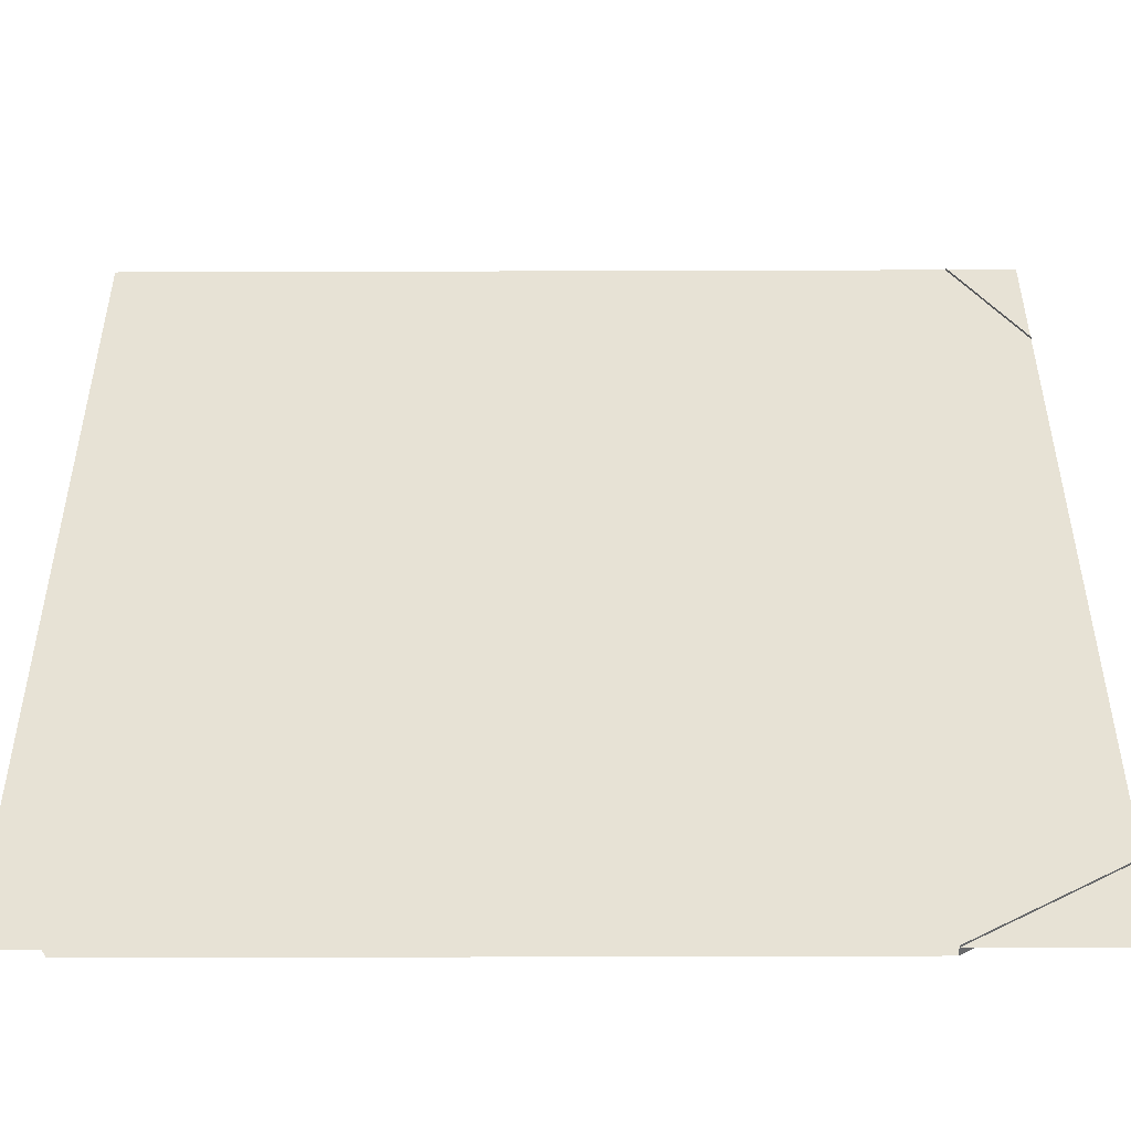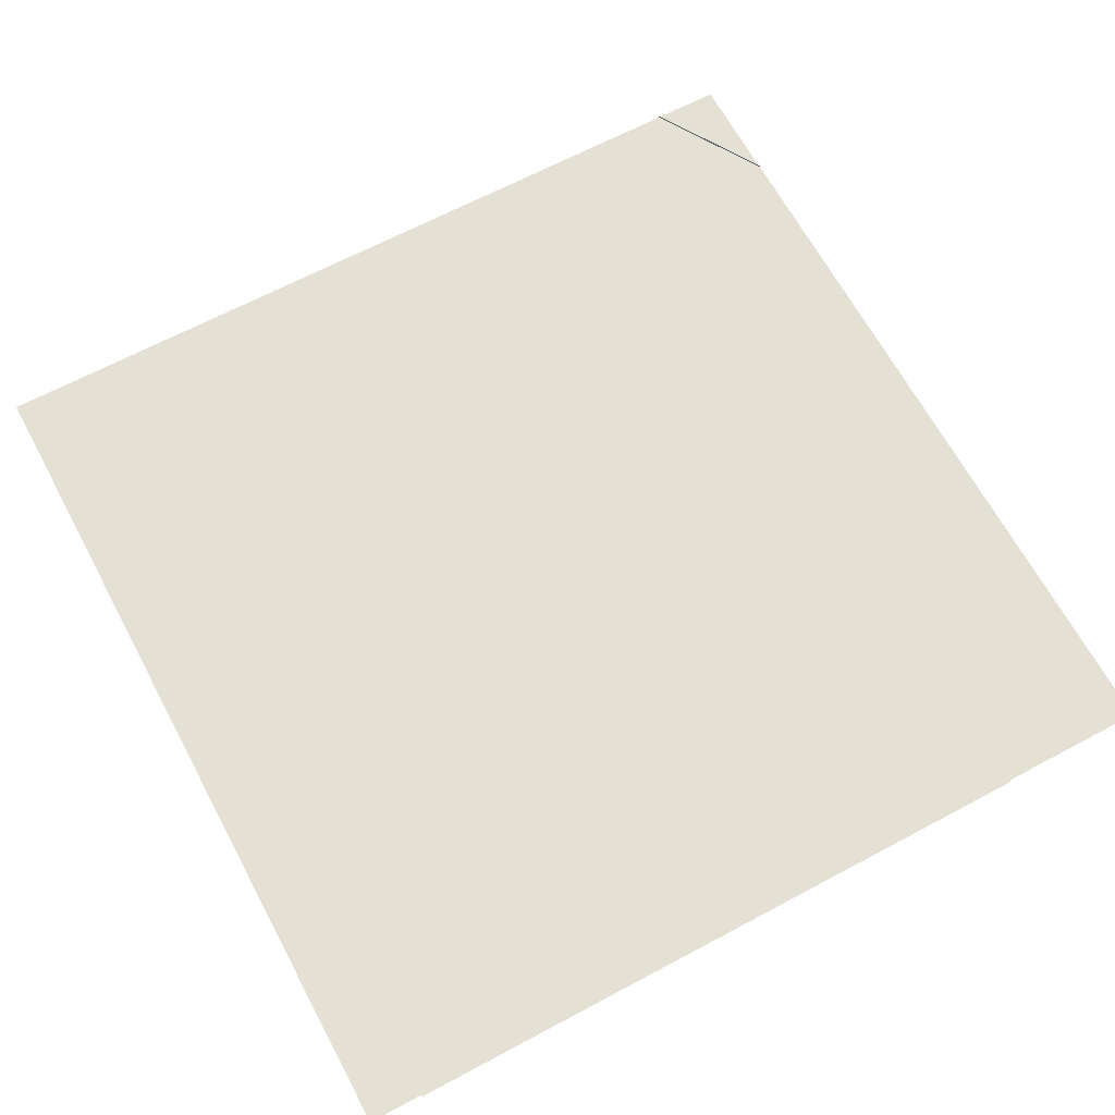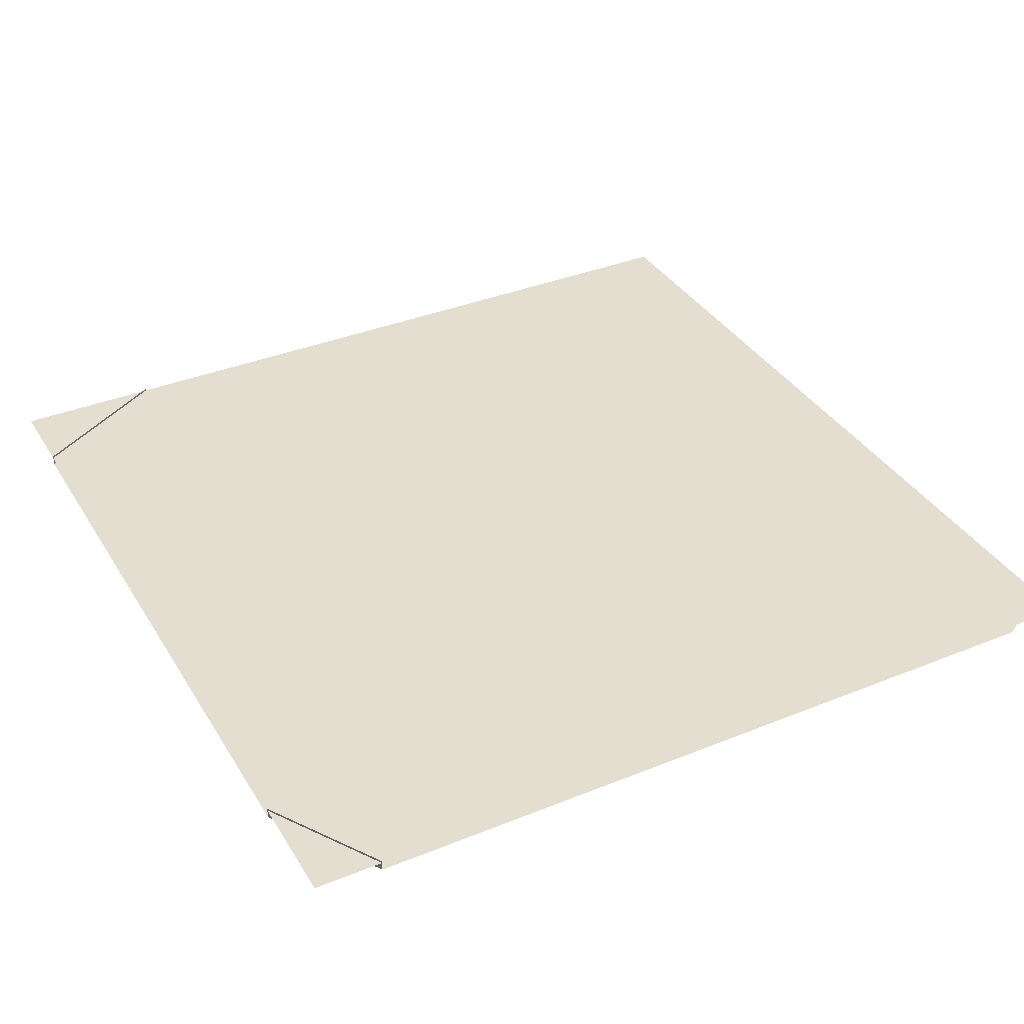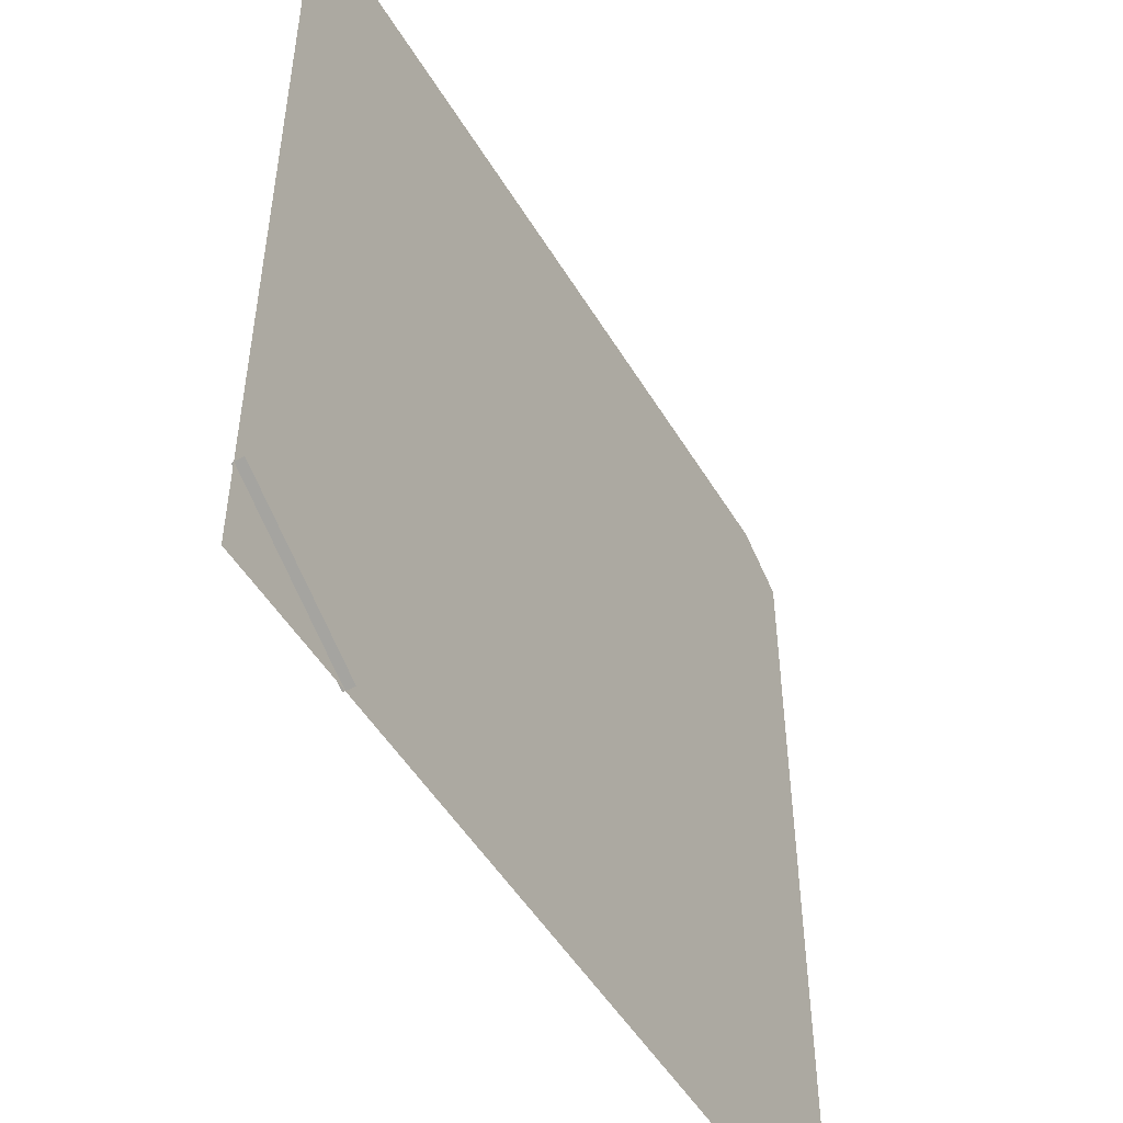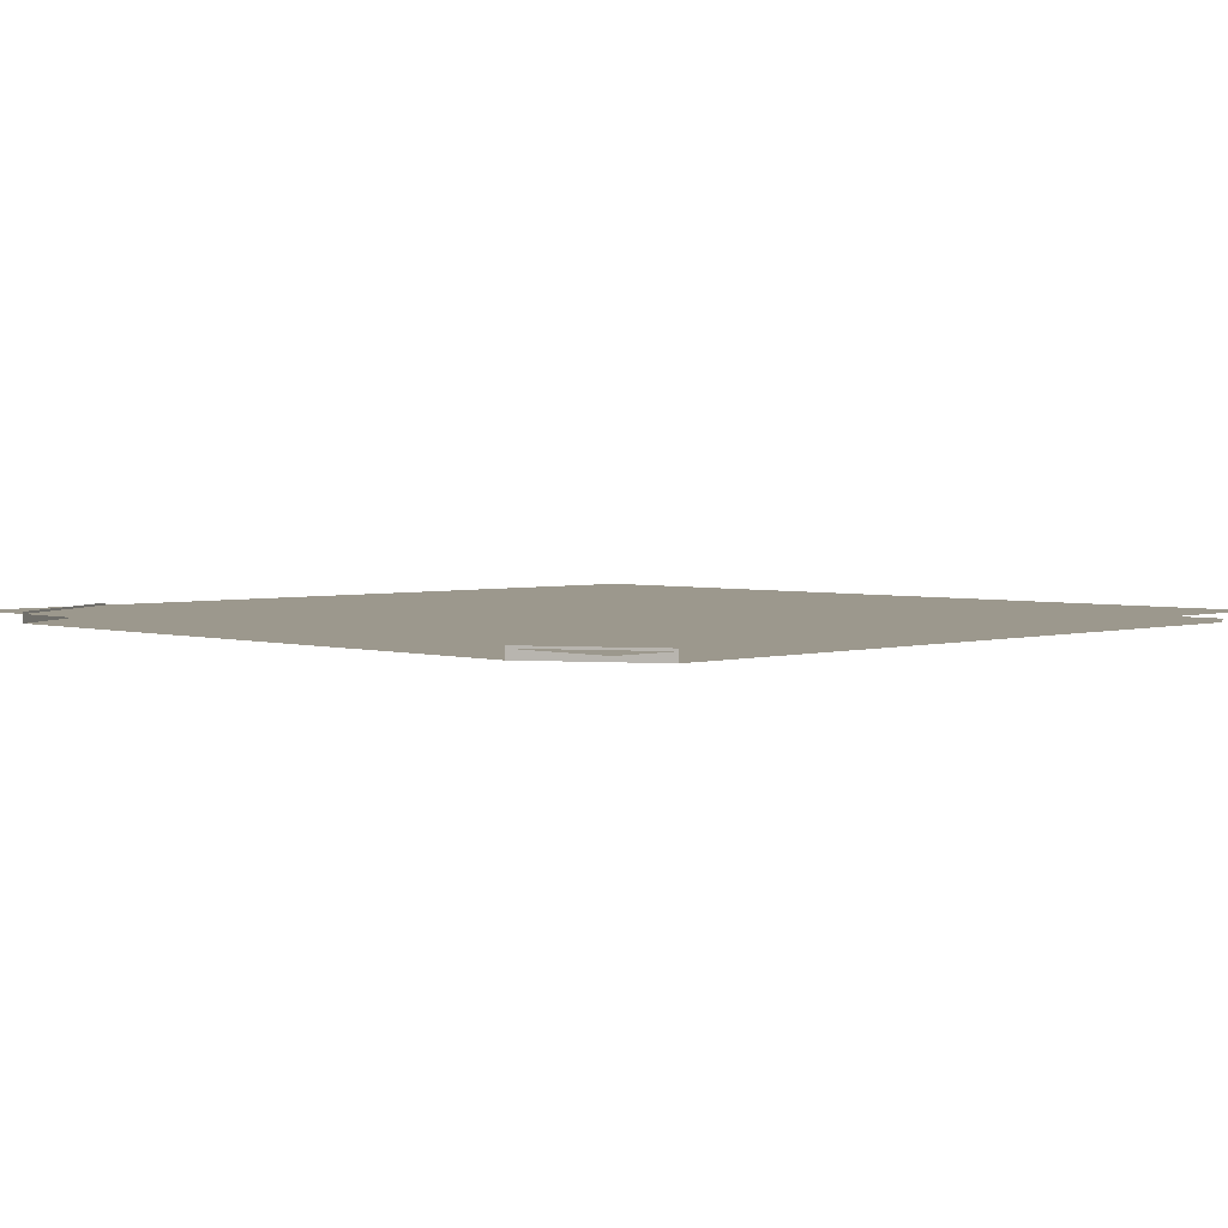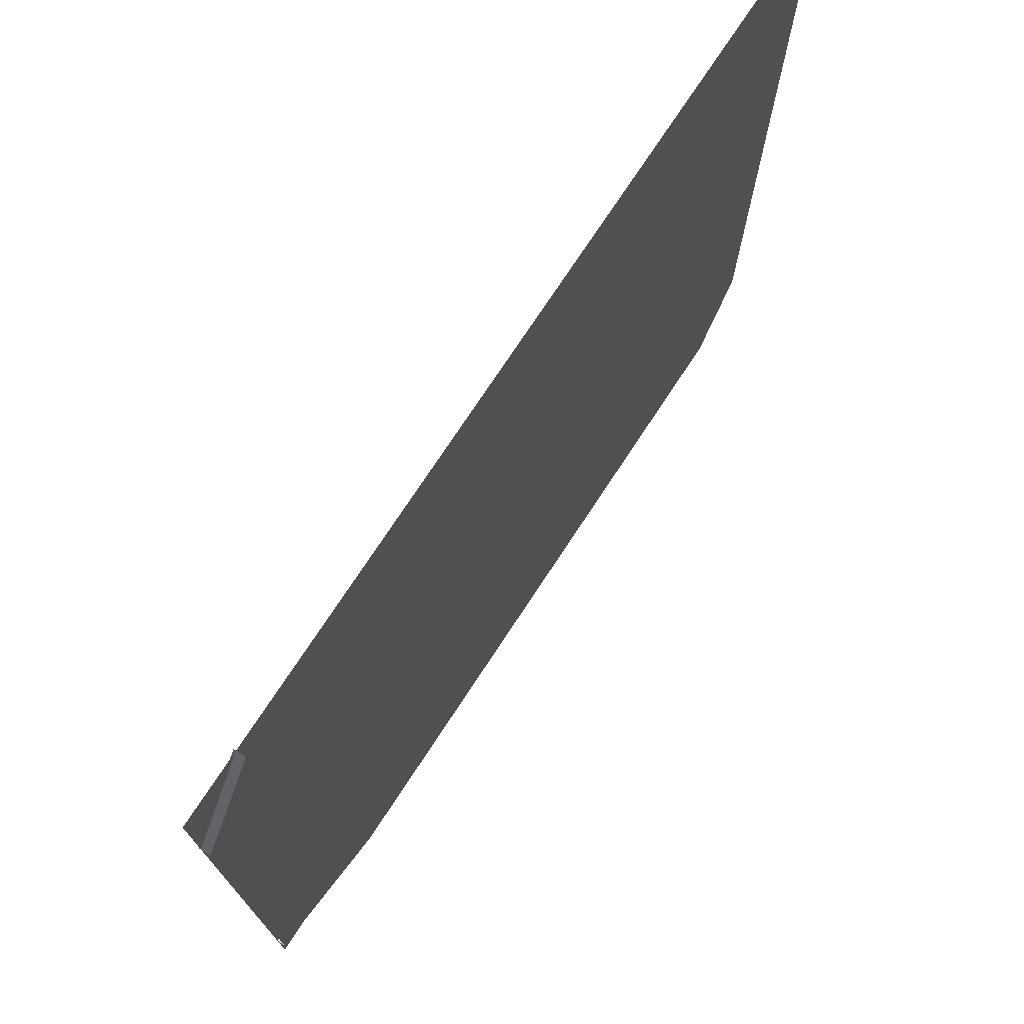
<metadata>
{"format":"obj","ext":"obj","renderer":"f3d","projection":"perspective","resolution":1024,"background":"white","views":[{"elev":-49.6,"azim":0.2,"up":"+Y"},{"elev":65.9,"azim":-28.2,"up":"+Z"},{"elev":36.5,"azim":152.2,"up":"+Z"},{"elev":-50.3,"azim":120.0,"up":"+Y"},{"elev":3.1,"azim":135.1,"up":"+Z"},{"elev":74.4,"azim":123.3,"up":"+Y"}]}
</metadata>
<code>
g DecalMesh_MetroArea_Decal_Ground_22__61
v -1 0.1302 0.01949
v -1 -0.997 0.01949
v 0.3224 -0.997 0.01949
v 1 1.003 0.01949
v -1 1.003 0.01949
v 0.5518 -0.997 0.01949
v 1 1.003 0.01949
v 0.5518 -0.997 0.01949
v 1 -0.997 0.01949
v -1 1.003 0.01949
v -1 0.1302 0.01949
v 0.3224 -0.997 0.01949
v -1 1.003 0.01949
v 0.3224 -0.997 0.01949
v 0.5518 -0.997 0.01949
v 1 0.7407 -0.0009365
v 0.8428 1.003 0.0057
v 0.8428 1.003 -0.0009365
v 1 0.7407 -0.0009365
v 1 0.7407 0.01259
v 0.8428 1.003 0.01573
v 1 0.7407 -0.0009365
v 0.8428 1.003 0.01573
v 0.8428 1.003 0.0057
v 1 0.7407 0.01259
v 1 0.7407 0.02476
v 0.8428 1.003 0.02476
v 1 0.7407 0.01259
v 0.8428 1.003 0.02476
v 0.8428 1.003 0.01573
v 1 -0.7933 0.01666
v 1 -0.7933 -0.0009366
v 0.6602 -0.997 -0.0009366
v 1 -0.7933 0.01666
v 0.6602 -0.997 -0.0009366
v 0.6602 -0.997 0.01258
v 1 -0.7933 0.02476
v 0.6602 -0.997 0.01881
v 0.6602 -0.997 0.02476
v 1 -0.7933 0.02476
v 1 -0.7933 0.01666
v 0.6602 -0.997 0.01258
v 1 -0.7933 0.02476
v 0.6602 -0.997 0.01258
v 0.6602 -0.997 0.01881
v 1 -0.2185 -0.0009366
v 0.6235 1.003 -0.0009365
v -1 0.6398 -0.0009364
v 1 -0.2185 -0.0009366
v -1 0.6398 -0.0009364
v -1 0.2826 -0.0009364
v 0.6235 1.003 -0.0009365
v -0.8659 1.003 -0.0009364
v -1 0.9226 -0.0009364
v 0.6235 1.003 -0.0009365
v -1 0.9226 -0.0009364
v -1 0.6398 -0.0009364
v 1 -0.2185 -0.0009366
v 1 0.7407 -0.0009365
v 0.8428 1.003 -0.0009365
v 1 -0.2185 -0.0009366
v 0.8428 1.003 -0.0009365
v 0.6235 1.003 -0.0009365
v 1 -0.7933 -0.0009366
v -1 0.1253 -0.0009365
v -0.668 -0.997 -0.0009366
v 1 -0.7933 -0.0009366
v -0.668 -0.997 -0.0009366
v 0.6602 -0.997 -0.0009366
v -1 0.1253 -0.0009365
v -1 -0.7854 -0.0009365
v -0.8732 -0.997 -0.0009366
v -1 0.1253 -0.0009365
v -0.8732 -0.997 -0.0009366
v -0.668 -0.997 -0.0009366
v 1 -0.7933 -0.0009366
v 1 -0.2185 -0.0009366
v -1 0.2826 -0.0009364
v 1 -0.7933 -0.0009366
v -1 0.2826 -0.0009364
v -1 0.1253 -0.0009365
g DecalMesh_MetroArea_Decal_Ground_22__61_0
f 3 2 1
f 6 5 4
f 9 8 7
f 12 11 10
f 15 14 13
f 18 17 16
f 21 20 19
f 24 23 22
f 27 26 25
f 30 29 28
f 33 32 31
f 36 35 34
f 39 38 37
f 42 41 40
f 45 44 43
f 48 47 46
f 51 50 49
f 54 53 52
f 57 56 55
f 60 59 58
f 63 62 61
f 66 65 64
f 69 68 67
f 72 71 70
f 75 74 73
f 78 77 76
f 81 80 79

</code>
